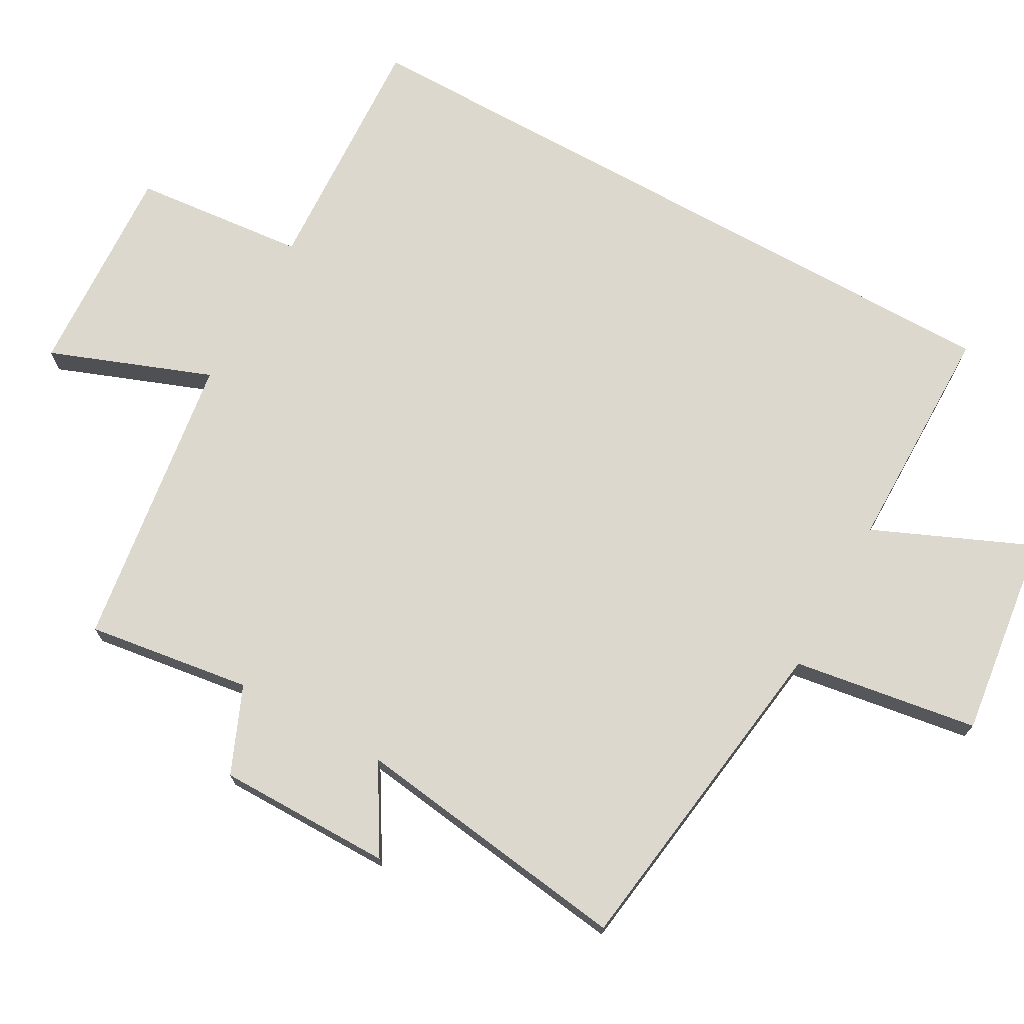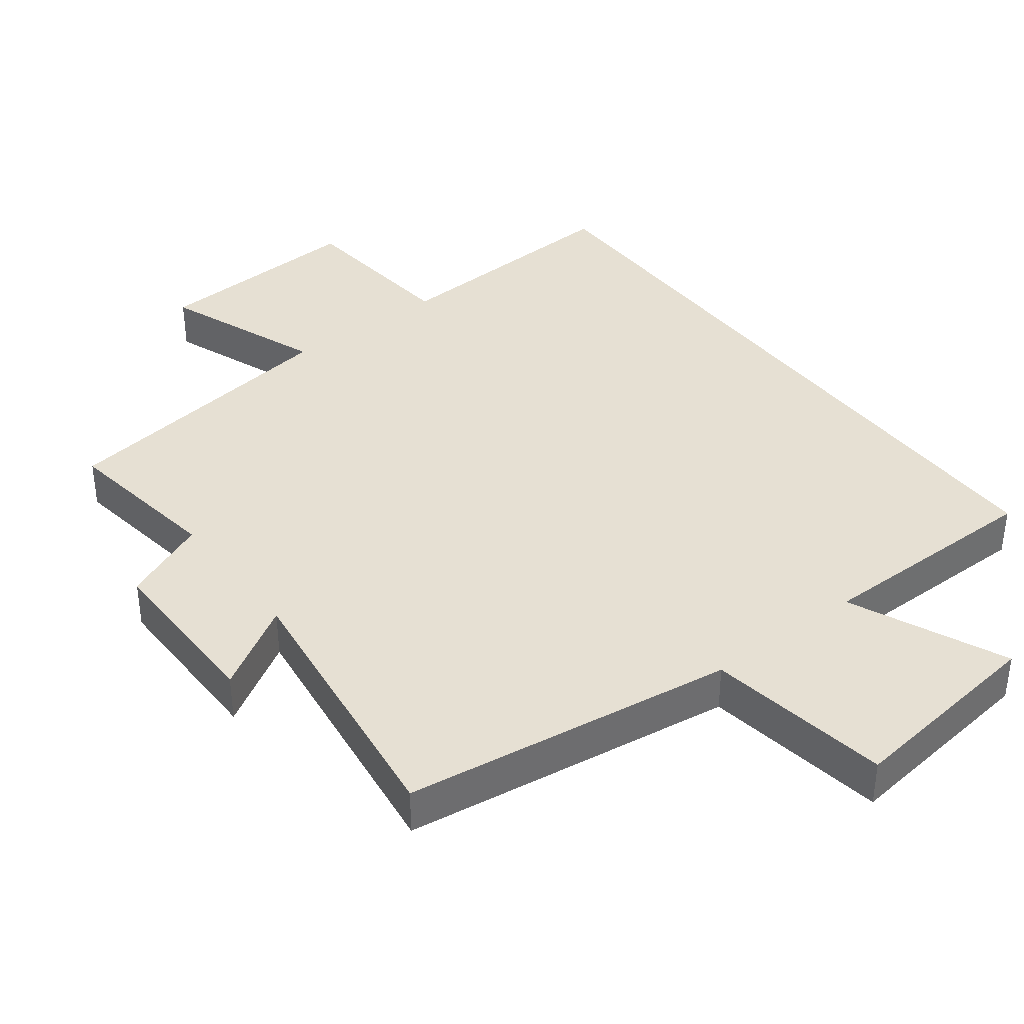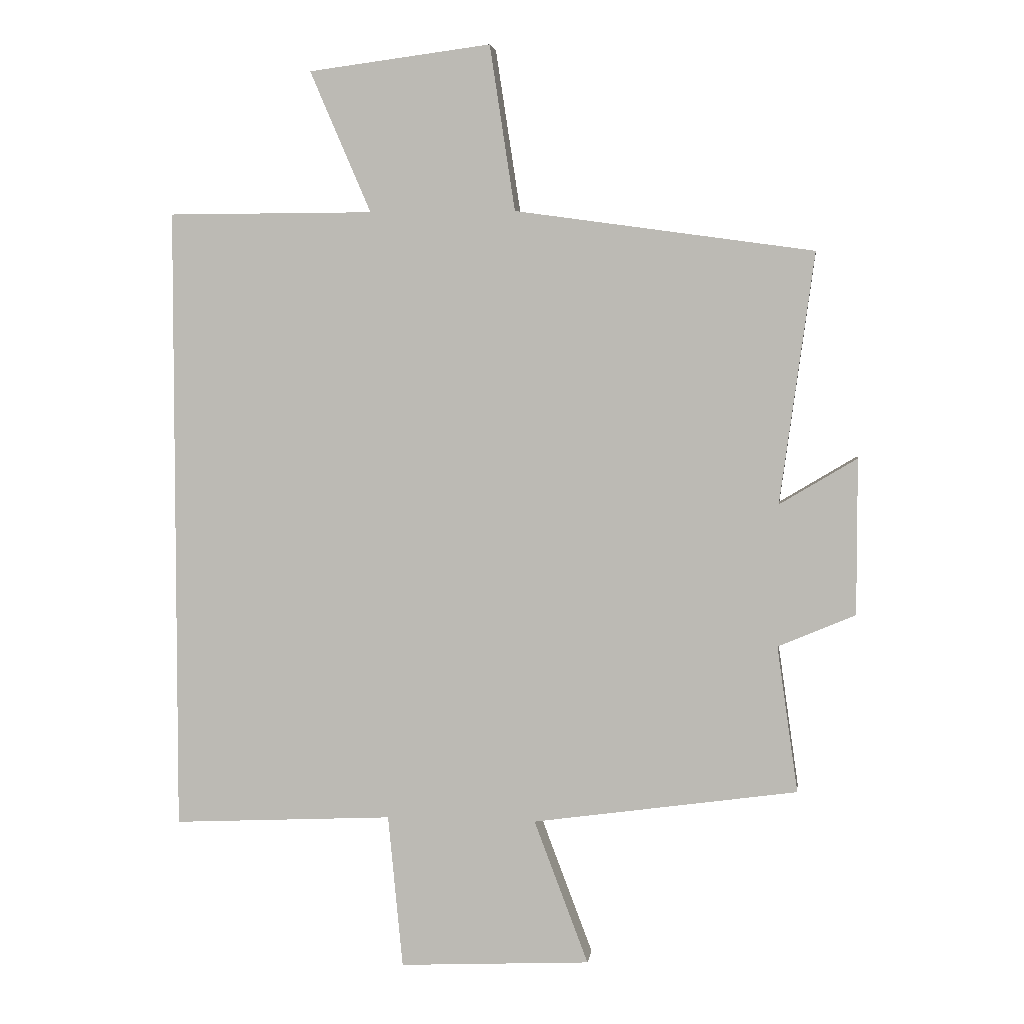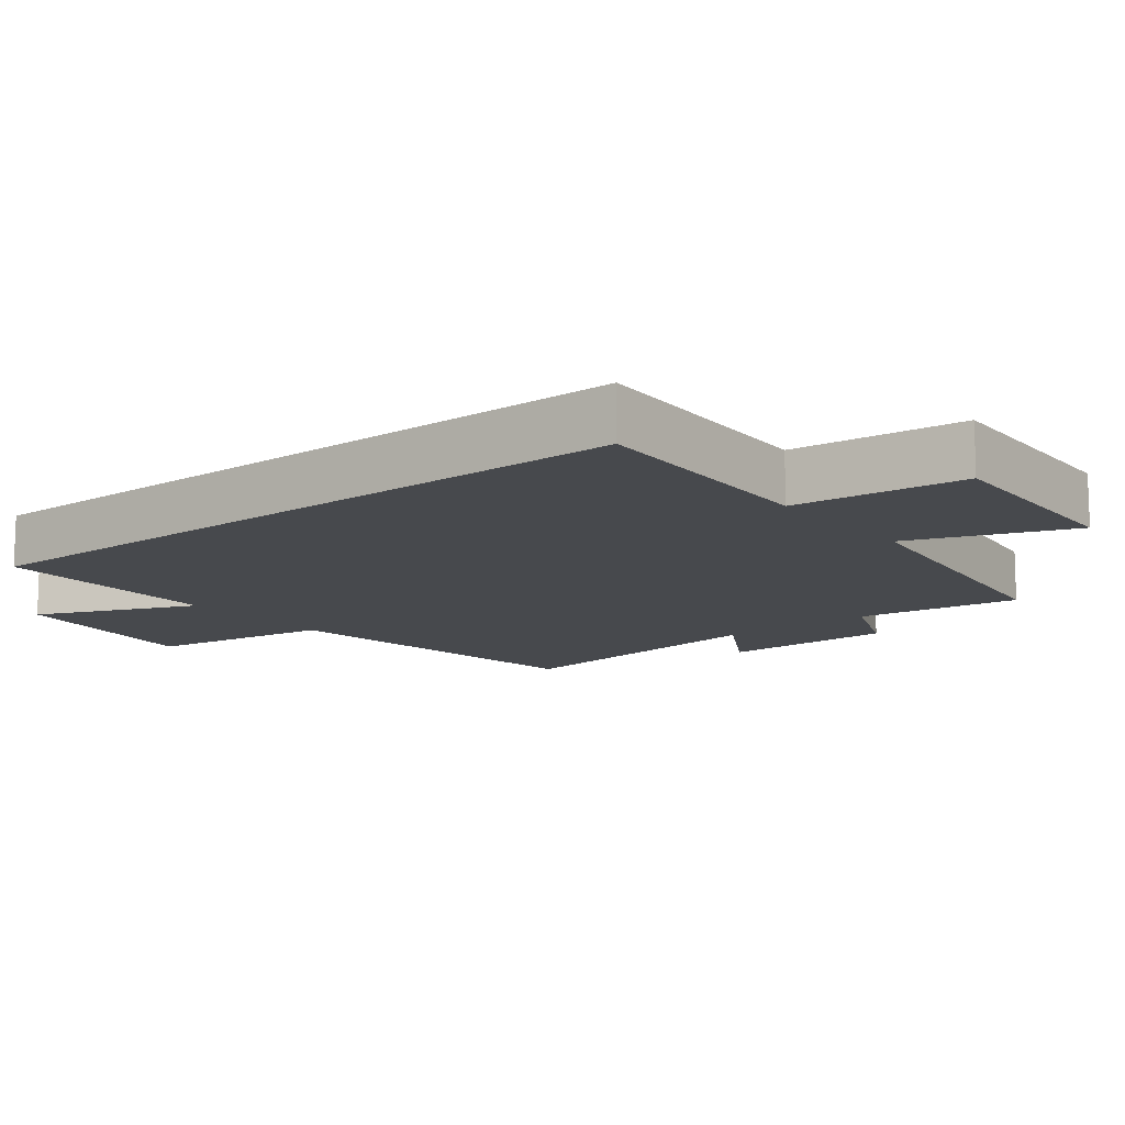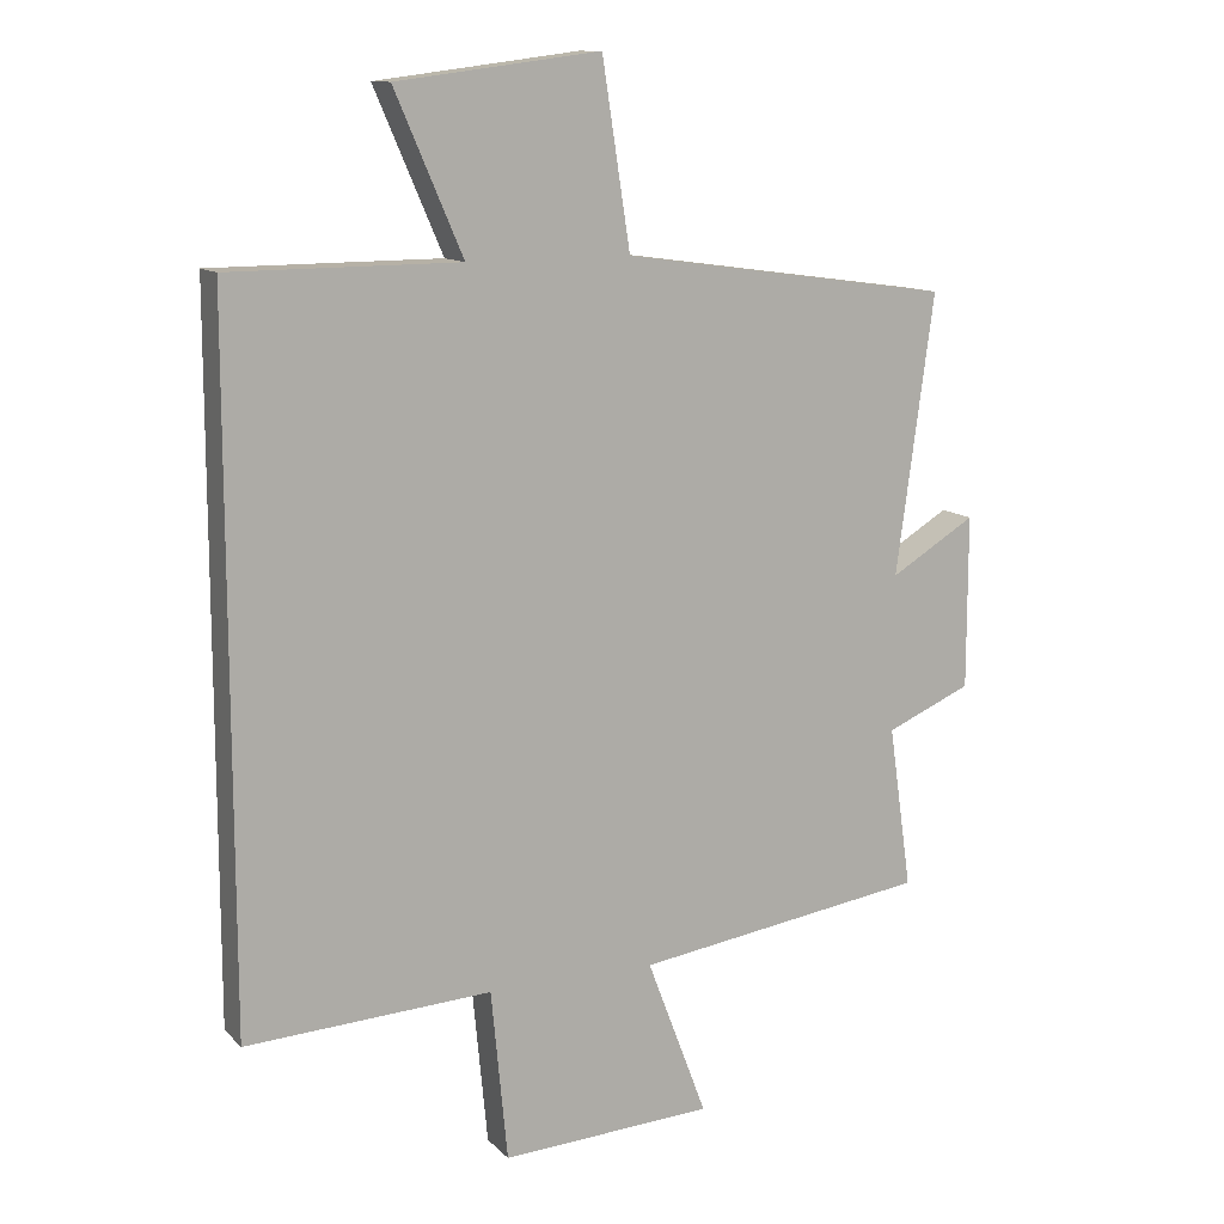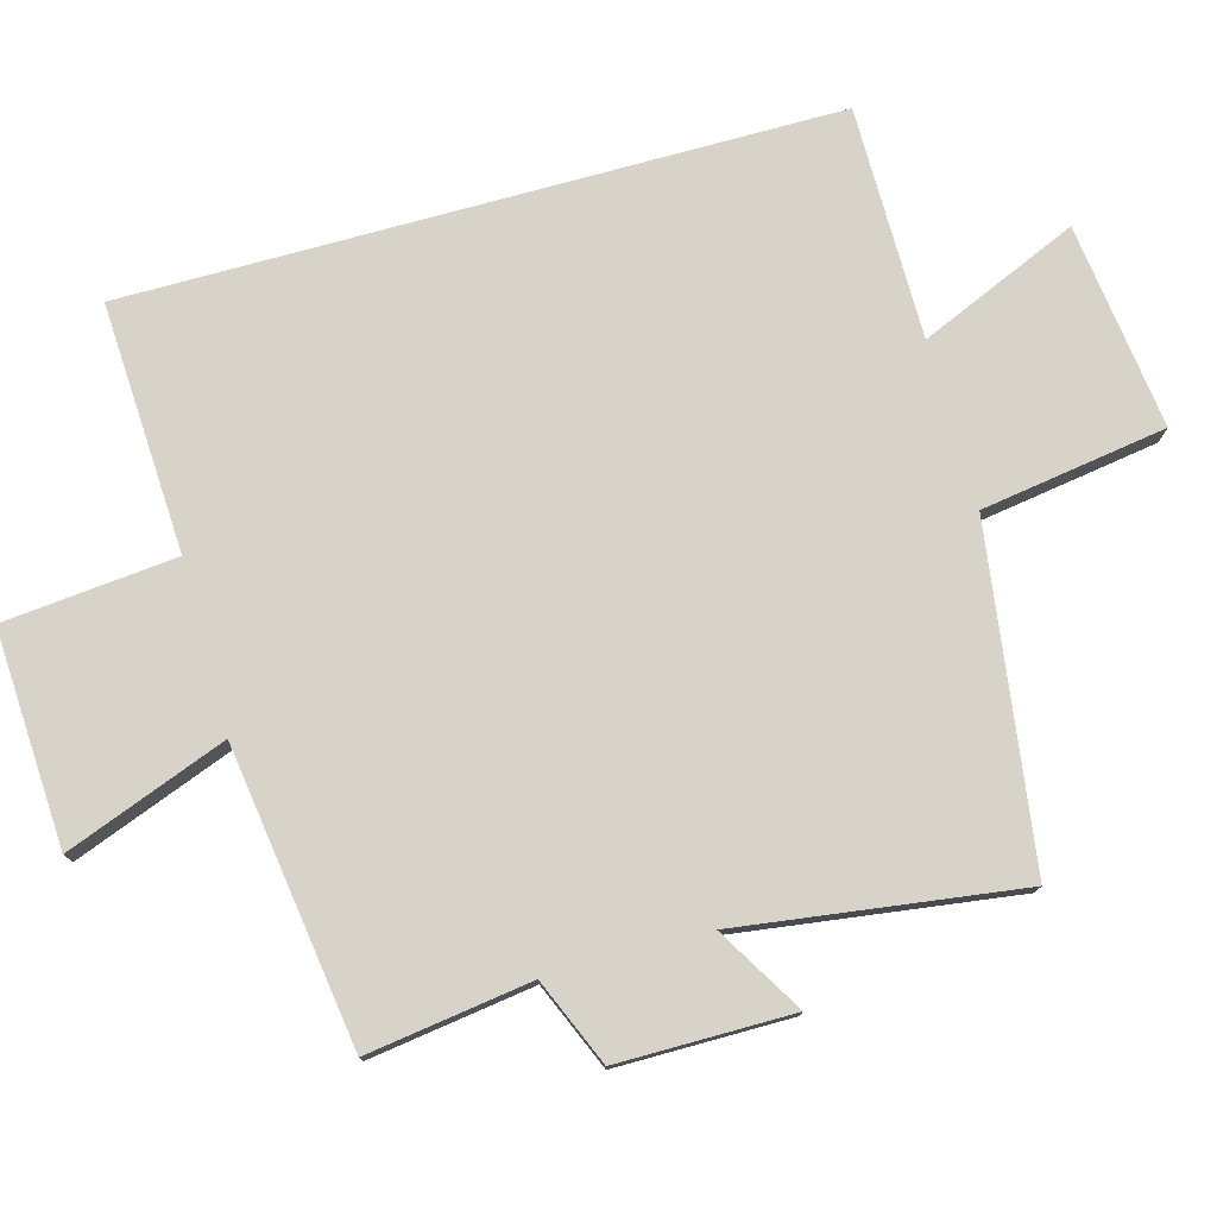
<metadata>
{"format":"obj","ext":"obj","renderer":"f3d","projection":"perspective","resolution":1024,"background":"white","views":[{"elev":72.3,"azim":-60.9,"up":"+Y"},{"elev":38.5,"azim":-37.4,"up":"+Y"},{"elev":4.2,"azim":-172.2,"up":"+Z"},{"elev":-12.4,"azim":128.7,"up":"+Y"},{"elev":12.1,"azim":153.8,"up":"+Z"},{"elev":77.1,"azim":-105.4,"up":"+Y"}]}
</metadata>
<code>
v -0.555 0.07 0.433
v -0.072 0.07 0.5
v -0.031 0.07 0.767
v 0.265 0.07 0.729
v 0.166 0.07 0.5
v 0.5 0.07 0.499
v 0.5 0.07 -0.518
v 0.141 0.07 -0.5
v 0.117 0.07 -0.749
v -0.193 0.07 -0.733
v -0.105 0.07 -0.5
v -0.534 0.07 -0.439
v -0.5 0.07 -0.202
v -0.625 0.07 -0.149
v -0.625 0.07 0.103
v -0.5 0.07 0.028
v -0.555 0 0.433
v -0.072 0 0.5
v -0.031 0 0.767
v 0.265 0 0.729
v 0.166 0 0.5
v 0.5 0 0.499
v 0.5 0 -0.518
v 0.141 0 -0.5
v 0.117 0 -0.749
v -0.193 0 -0.733
v -0.105 0 -0.5
v -0.534 0 -0.439
v -0.5 0 -0.202
v -0.625 0 -0.149
v -0.625 0 0.103
v -0.5 0 0.028
f 13 14 15 16
f 11 12 13
f 11 13 16
f 8 9 10 11
f 16 1 2
f 11 16 2
f 8 11 2
f 7 8 2
f 6 7 2
f 5 6 2
f 2 3 4 5
f 32 31 30 29
f 29 28 27
f 32 29 27
f 27 26 25 24
f 18 17 32
f 18 32 27
f 18 27 24
f 18 24 23
f 18 23 22
f 18 22 21
f 21 20 19 18
f 1 17 18 2
f 2 18 19 3
f 3 19 20 4
f 4 20 21 5
f 5 21 22 6
f 6 22 23 7
f 7 23 24 8
f 8 24 25 9
f 9 25 26 10
f 10 26 27 11
f 11 27 28 12
f 12 28 29 13
f 13 29 30 14
f 14 30 31 15
f 15 31 32 16
f 16 32 17 1

</code>
